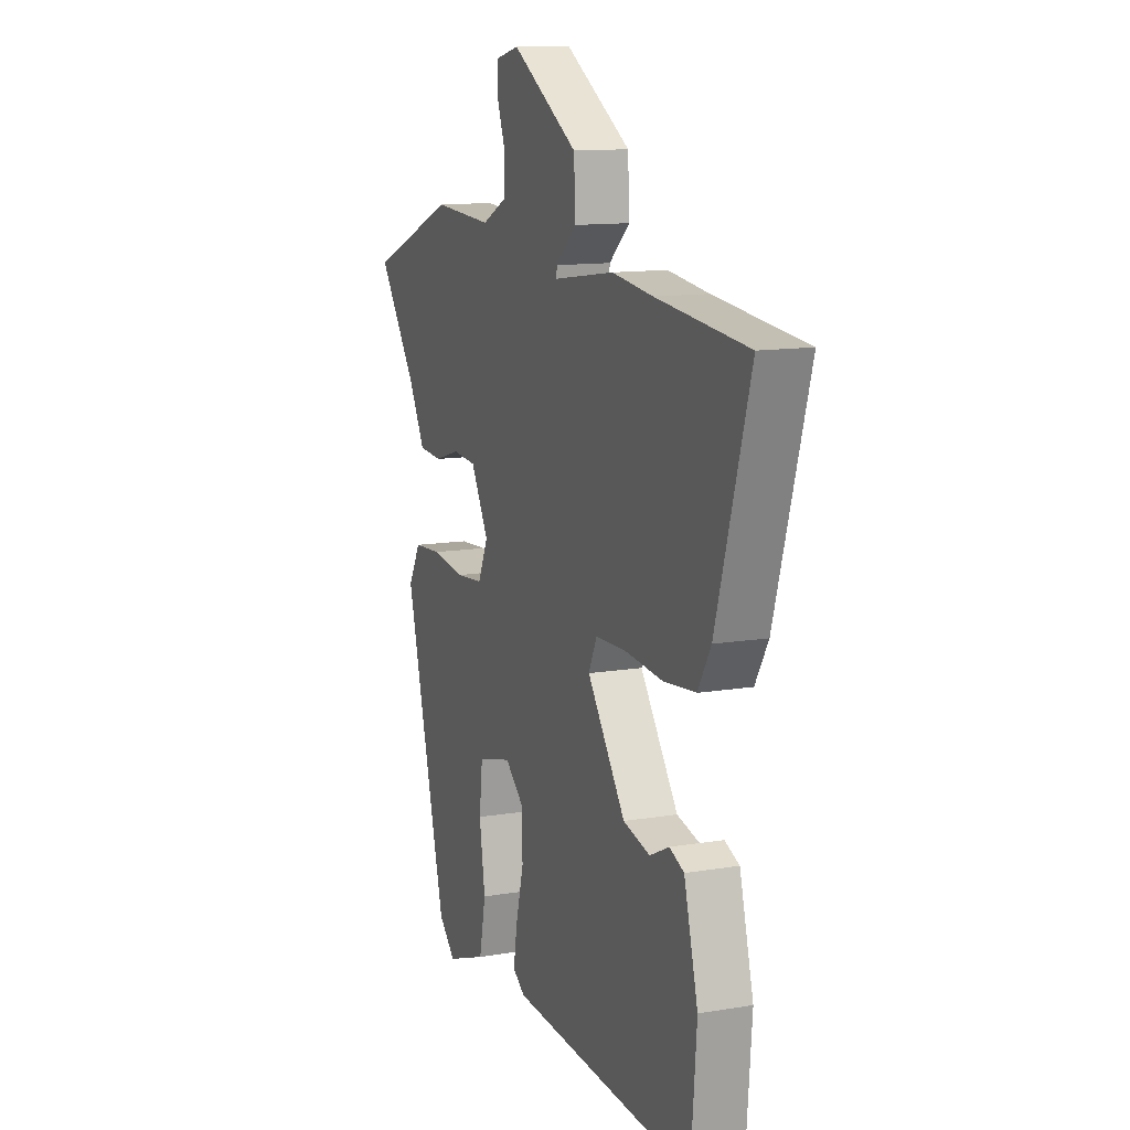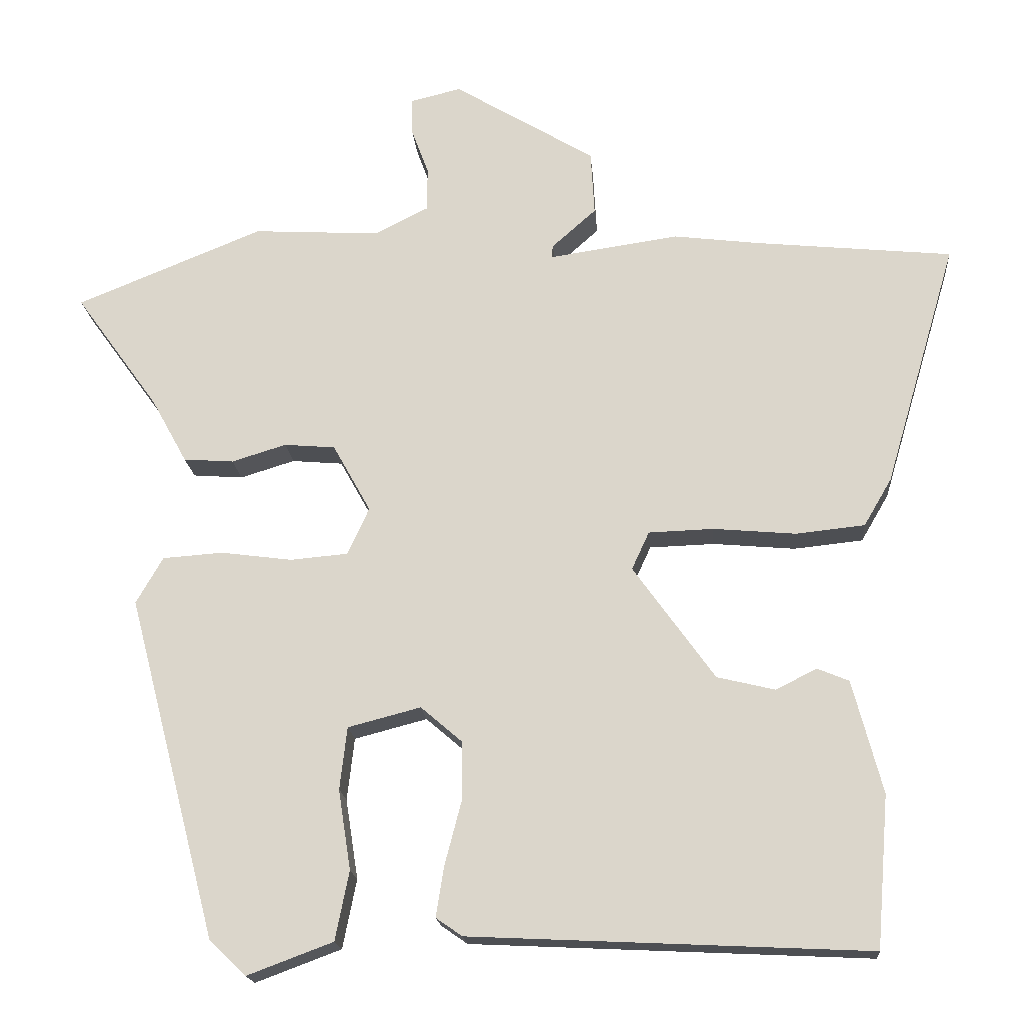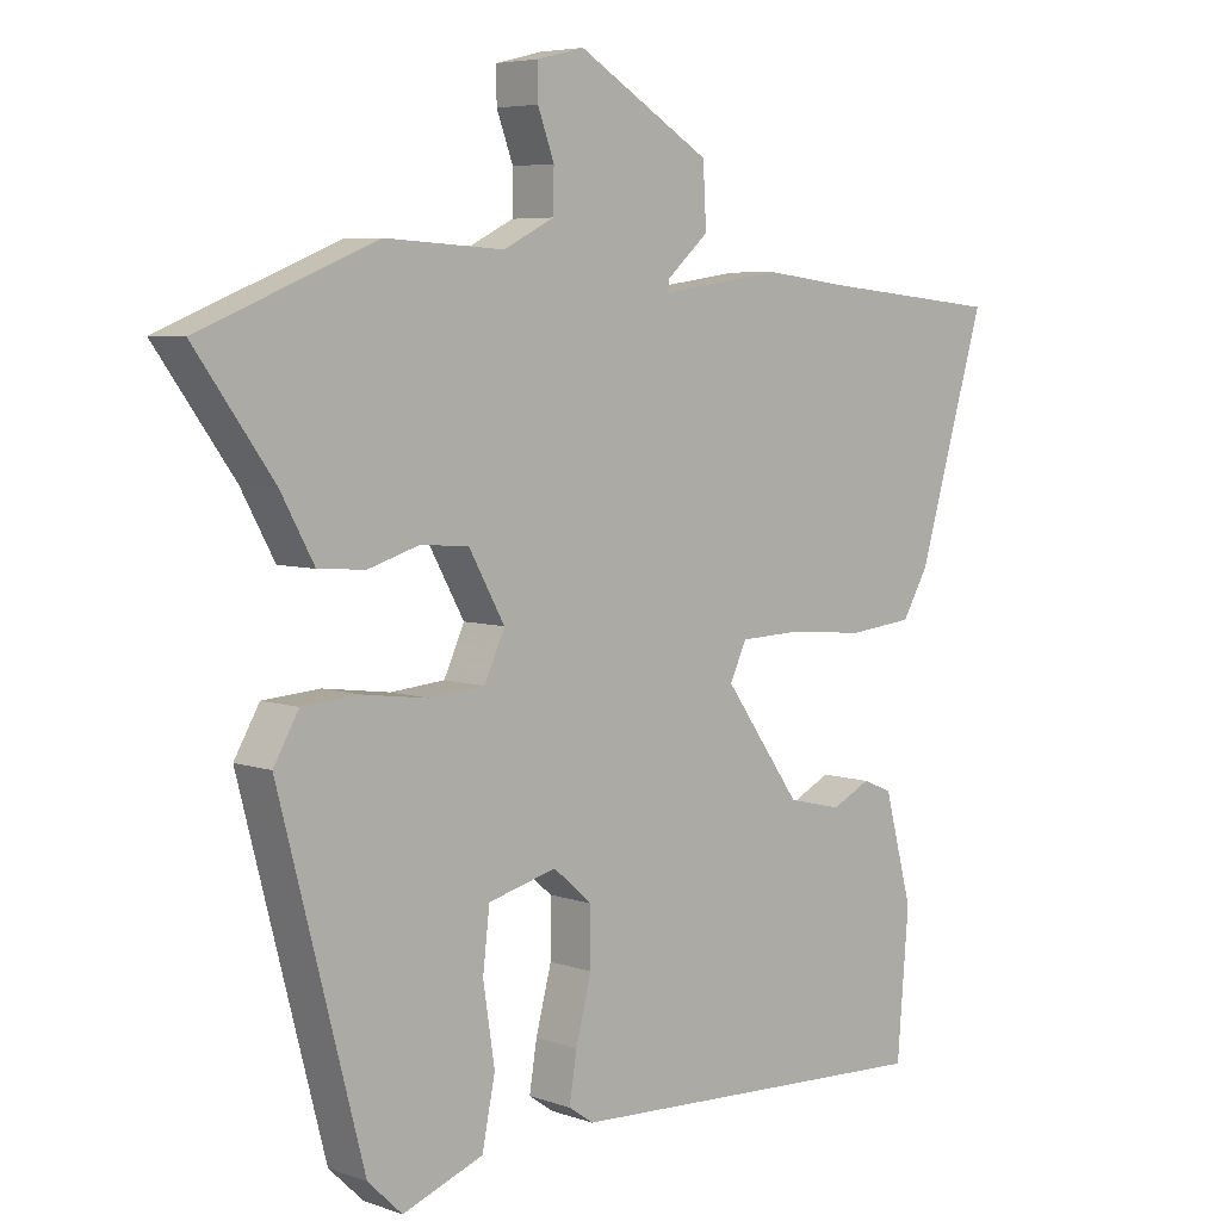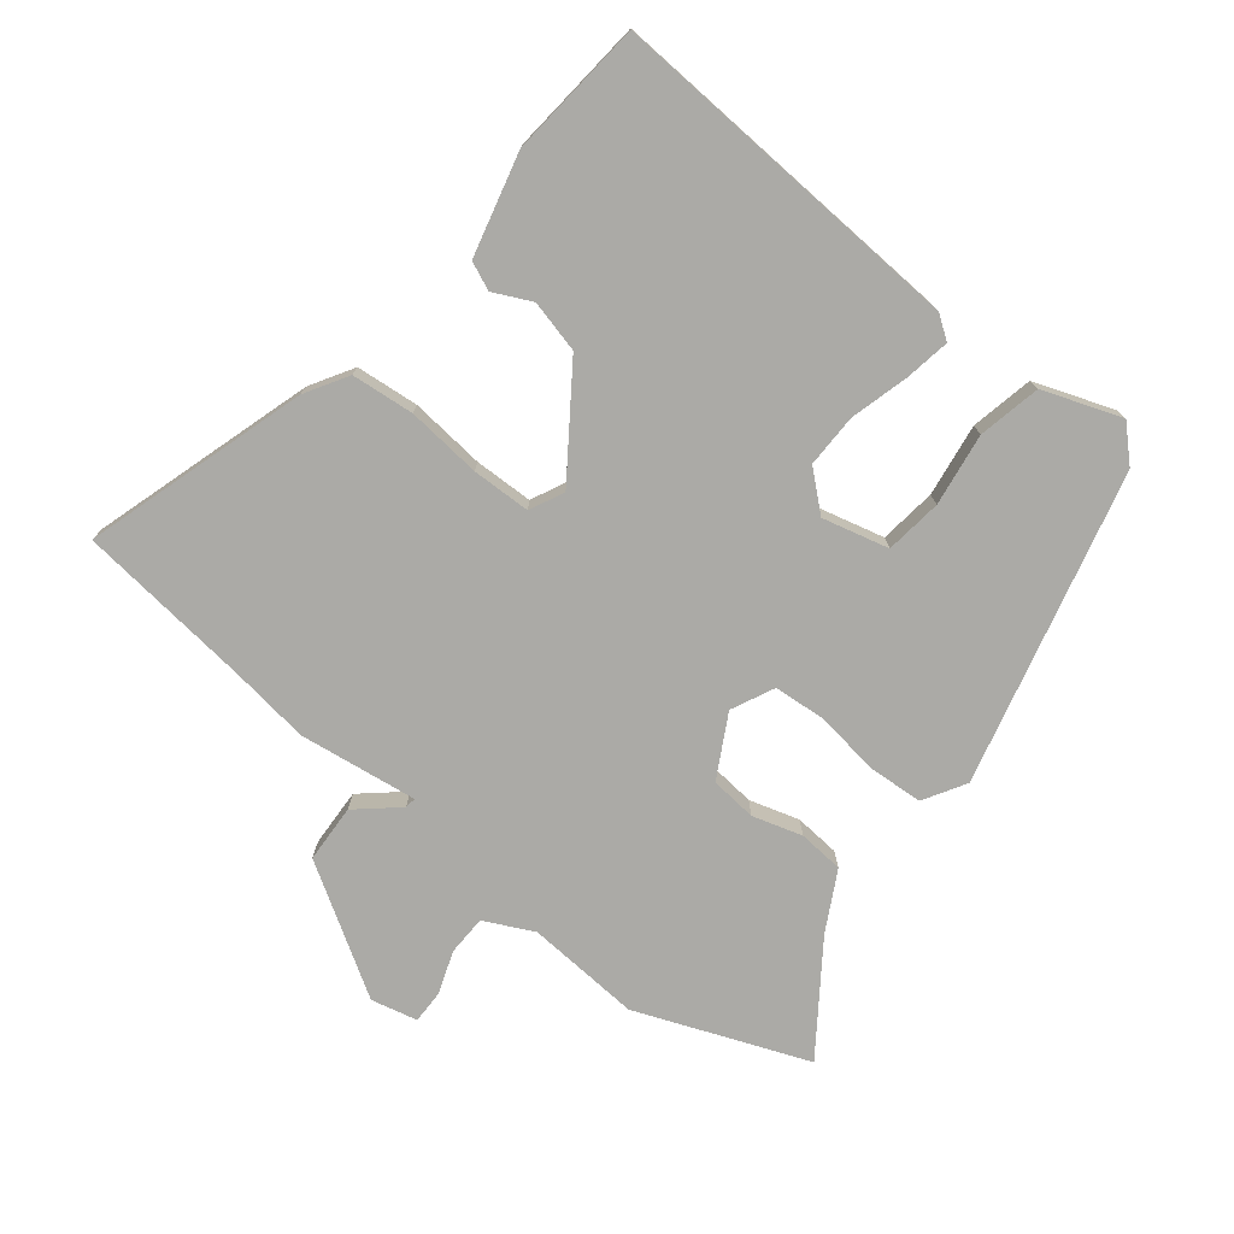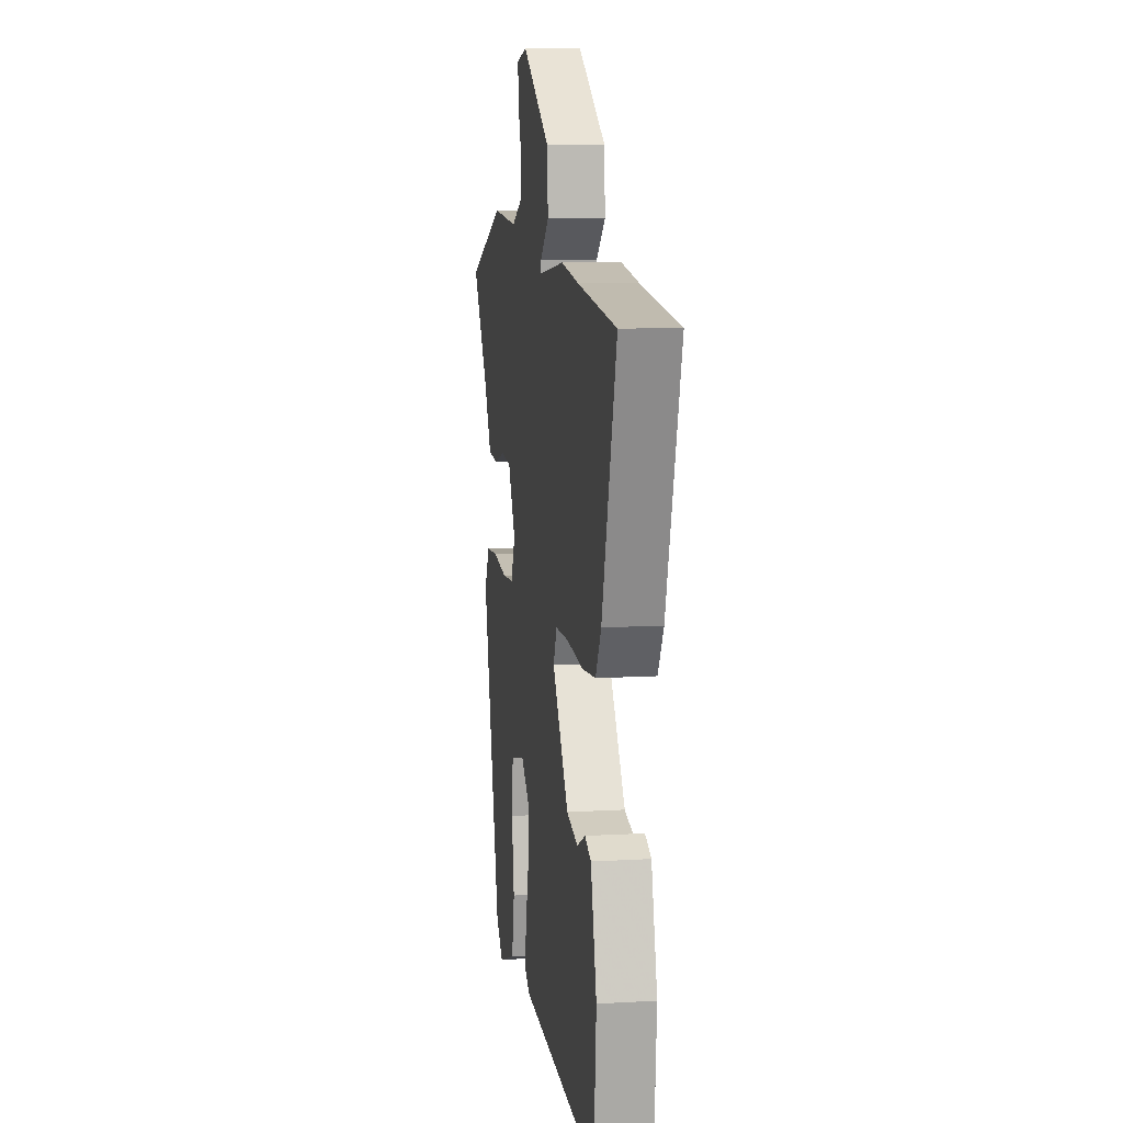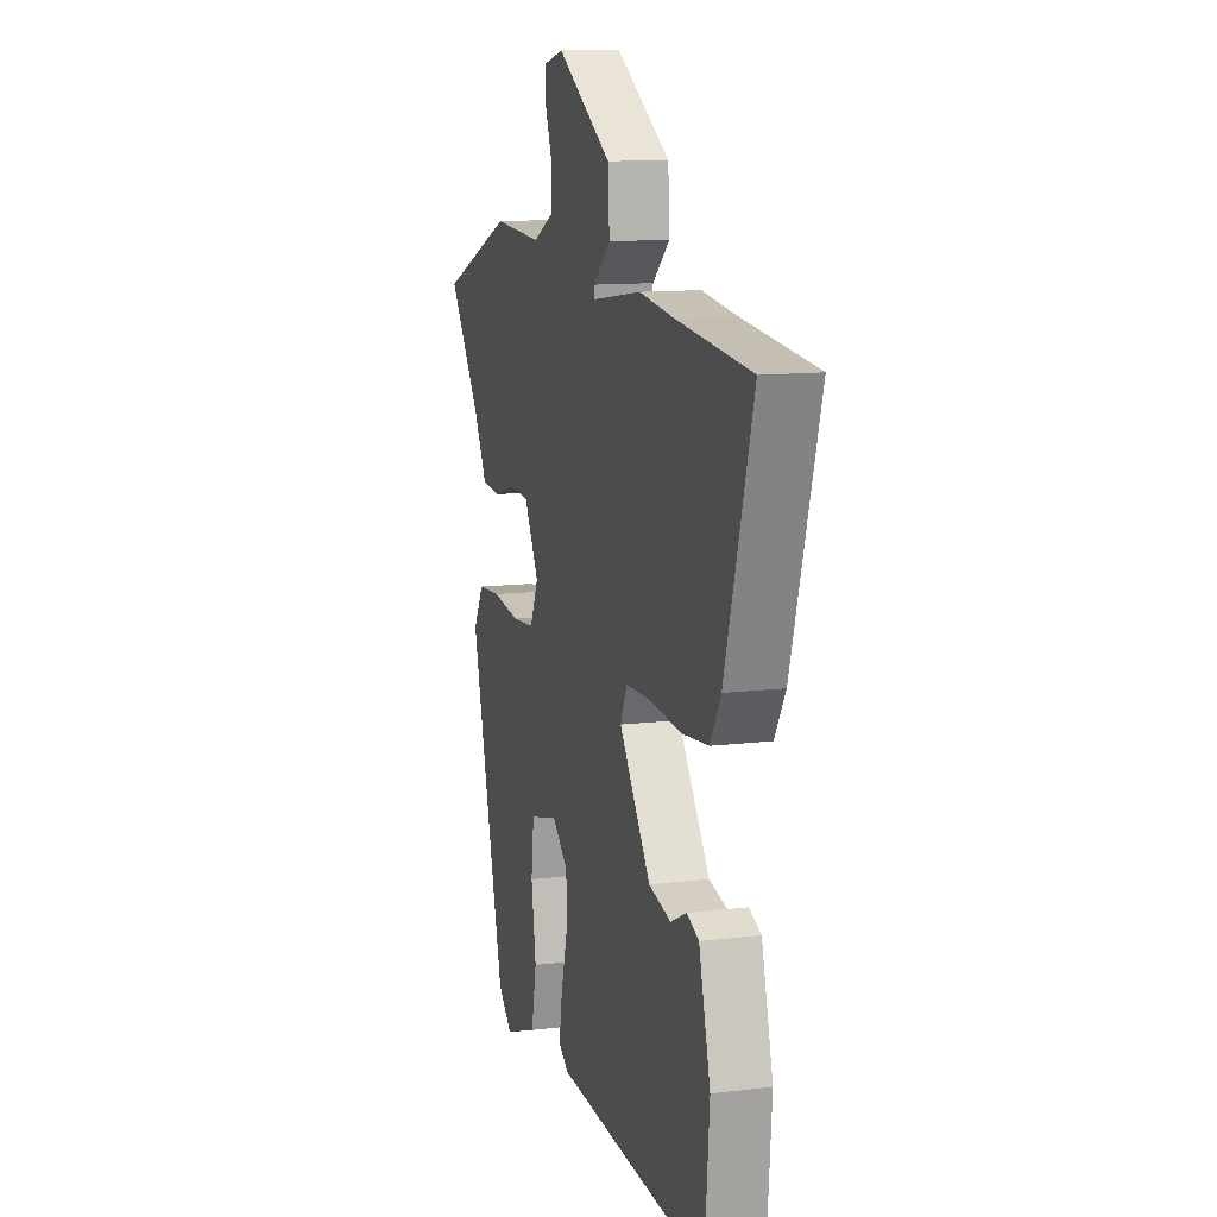
<metadata>
{"format":"obj","ext":"obj","renderer":"f3d","projection":"perspective","resolution":1024,"background":"white","views":[{"elev":12.3,"azim":68.5,"up":"+Z"},{"elev":-18.1,"azim":4.7,"up":"+Z"},{"elev":5.8,"azim":-43.4,"up":"+Z"},{"elev":-75.8,"azim":141.0,"up":"+Y"},{"elev":10.2,"azim":81.5,"up":"+Z"},{"elev":11.9,"azim":73.7,"up":"+Z"}]}
</metadata>
<code>
v -0.611 0.07 0.455
v -0.354 0.07 0.559
v -0.18 0.07 0.549
v -0.106 0.07 0.586
v -0.105 0.07 0.646
v -0.129 0.07 0.711
v -0.13 0.07 0.761
v -0.06 0.07 0.778
v 0.134 0.07 0.661
v 0.139 0.07 0.573
v 0.078 0.07 0.519
v 0.076 0.07 0.502
v 0.255 0.07 0.528
v 0.375 0.07 0.513
v 0.643 0.07 0.486
v 0.544 0.07 0.15
v 0.506 0.07 0.085
v 0.411 0.07 0.075
v 0.298 0.07 0.085
v 0.209 0.07 0.082
v 0.185 0.07 0.03
v 0.297 0.07 -0.126
v 0.376 0.07 -0.145
v 0.433 0.07 -0.117
v 0.476 0.07 -0.135
v 0.517 0.07 -0.29
v 0.5 0.07 -0.498
v -0.047 0.07 -0.472
v -0.083 0.07 -0.447
v -0.072 0.07 -0.378
v -0.049 0.07 -0.29
v -0.049 0.07 -0.209
v -0.106 0.07 -0.16
v -0.206 0.07 -0.186
v -0.216 0.07 -0.272
v -0.199 0.07 -0.382
v -0.218 0.07 -0.477
v -0.336 0.07 -0.521
v -0.386 0.07 -0.473
v -0.509 0.07 -0.002
v -0.472 0.07 0.062
v -0.389 0.07 0.068
v -0.291 0.07 0.055
v -0.212 0.07 0.062
v -0.182 0.07 0.127
v -0.234 0.07 0.22
v -0.304 0.07 0.226
v -0.379 0.07 0.203
v -0.448 0.07 0.208
v -0.497 0.07 0.297
v -0.611 0 0.455
v -0.354 0 0.559
v -0.18 0 0.549
v -0.106 0 0.586
v -0.105 0 0.646
v -0.129 0 0.711
v -0.13 0 0.761
v -0.06 0 0.778
v 0.134 0 0.661
v 0.139 0 0.573
v 0.078 0 0.519
v 0.076 0 0.502
v 0.255 0 0.528
v 0.375 0 0.513
v 0.643 0 0.486
v 0.544 0 0.15
v 0.506 0 0.085
v 0.411 0 0.075
v 0.298 0 0.085
v 0.209 0 0.082
v 0.185 0 0.03
v 0.297 0 -0.126
v 0.376 0 -0.145
v 0.433 0 -0.117
v 0.476 0 -0.135
v 0.517 0 -0.29
v 0.5 0 -0.498
v -0.047 0 -0.472
v -0.083 0 -0.447
v -0.072 0 -0.378
v -0.049 0 -0.29
v -0.049 0 -0.209
v -0.106 0 -0.16
v -0.206 0 -0.186
v -0.216 0 -0.272
v -0.199 0 -0.382
v -0.218 0 -0.477
v -0.336 0 -0.521
v -0.386 0 -0.473
v -0.509 0 -0.002
v -0.472 0 0.062
v -0.389 0 0.068
v -0.291 0 0.055
v -0.212 0 0.062
v -0.182 0 0.127
v -0.234 0 0.22
v -0.304 0 0.226
v -0.379 0 0.203
v -0.448 0 0.208
v -0.497 0 0.297
f 47 48 49 50
f 1 2 3
f 50 1 3
f 47 50 3
f 46 47 3
f 45 46 3 4
f 41 42 43
f 40 41 43
f 39 40 43
f 38 39 43
f 37 38 43
f 36 37 43
f 35 36 43
f 34 35 43 44
f 33 34 44 45
f 29 30 31
f 28 29 31
f 27 28 31
f 26 27 31
f 25 26 31
f 25 31 32
f 23 24 25
f 23 25 32
f 22 23 32 33
f 17 18 19
f 16 17 19
f 15 16 19
f 14 15 19
f 14 19 20
f 13 14 20
f 12 13 20
f 9 10 11
f 8 9 11
f 7 8 11
f 6 7 11
f 5 6 11
f 4 5 11 12
f 12 20 21
f 4 12 21
f 45 4 21
f 21 22 33 45
f 100 99 98 97
f 53 52 51
f 53 51 100
f 53 100 97
f 53 97 96
f 54 53 96 95
f 93 92 91
f 93 91 90
f 93 90 89
f 93 89 88
f 93 88 87
f 93 87 86
f 93 86 85
f 94 93 85 84
f 95 94 84 83
f 81 80 79
f 81 79 78
f 81 78 77
f 81 77 76
f 81 76 75
f 82 81 75
f 75 74 73
f 82 75 73
f 83 82 73 72
f 69 68 67
f 69 67 66
f 69 66 65
f 69 65 64
f 70 69 64
f 70 64 63
f 70 63 62
f 61 60 59
f 61 59 58
f 61 58 57
f 61 57 56
f 61 56 55
f 62 61 55 54
f 71 70 62
f 71 62 54
f 71 54 95
f 95 83 72 71
f 1 51 52 2
f 2 52 53 3
f 3 53 54 4
f 4 54 55 5
f 5 55 56 6
f 6 56 57 7
f 7 57 58 8
f 8 58 59 9
f 9 59 60 10
f 10 60 61 11
f 11 61 62 12
f 12 62 63 13
f 13 63 64 14
f 14 64 65 15
f 15 65 66 16
f 16 66 67 17
f 17 67 68 18
f 18 68 69 19
f 19 69 70 20
f 20 70 71 21
f 21 71 72 22
f 22 72 73 23
f 23 73 74 24
f 24 74 75 25
f 25 75 76 26
f 26 76 77 27
f 27 77 78 28
f 28 78 79 29
f 29 79 80 30
f 30 80 81 31
f 31 81 82 32
f 32 82 83 33
f 33 83 84 34
f 34 84 85 35
f 35 85 86 36
f 36 86 87 37
f 37 87 88 38
f 38 88 89 39
f 39 89 90 40
f 40 90 91 41
f 41 91 92 42
f 42 92 93 43
f 43 93 94 44
f 44 94 95 45
f 45 95 96 46
f 46 96 97 47
f 47 97 98 48
f 48 98 99 49
f 49 99 100 50
f 50 100 51 1

</code>
